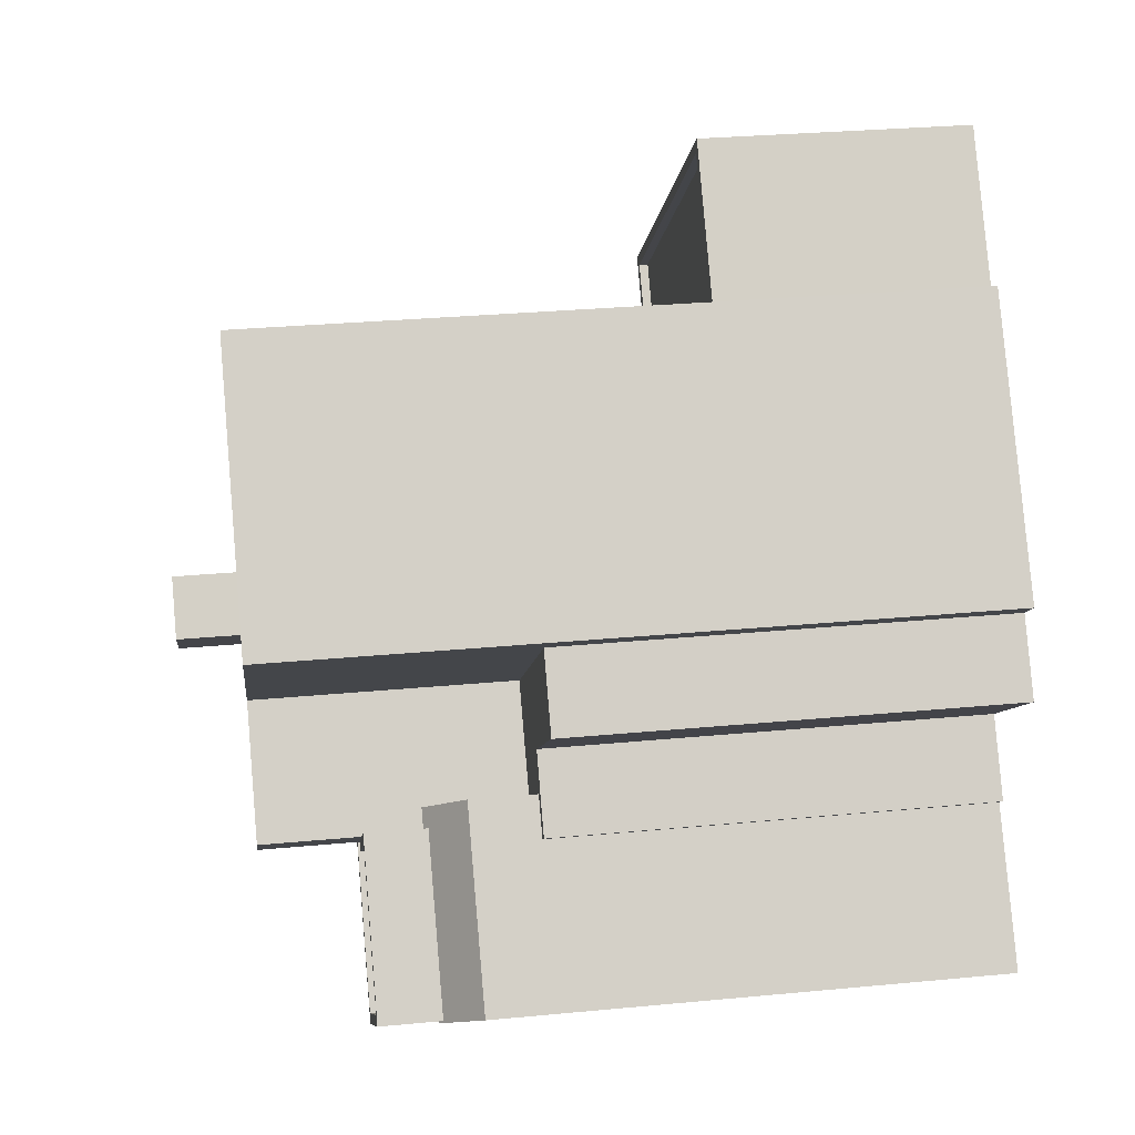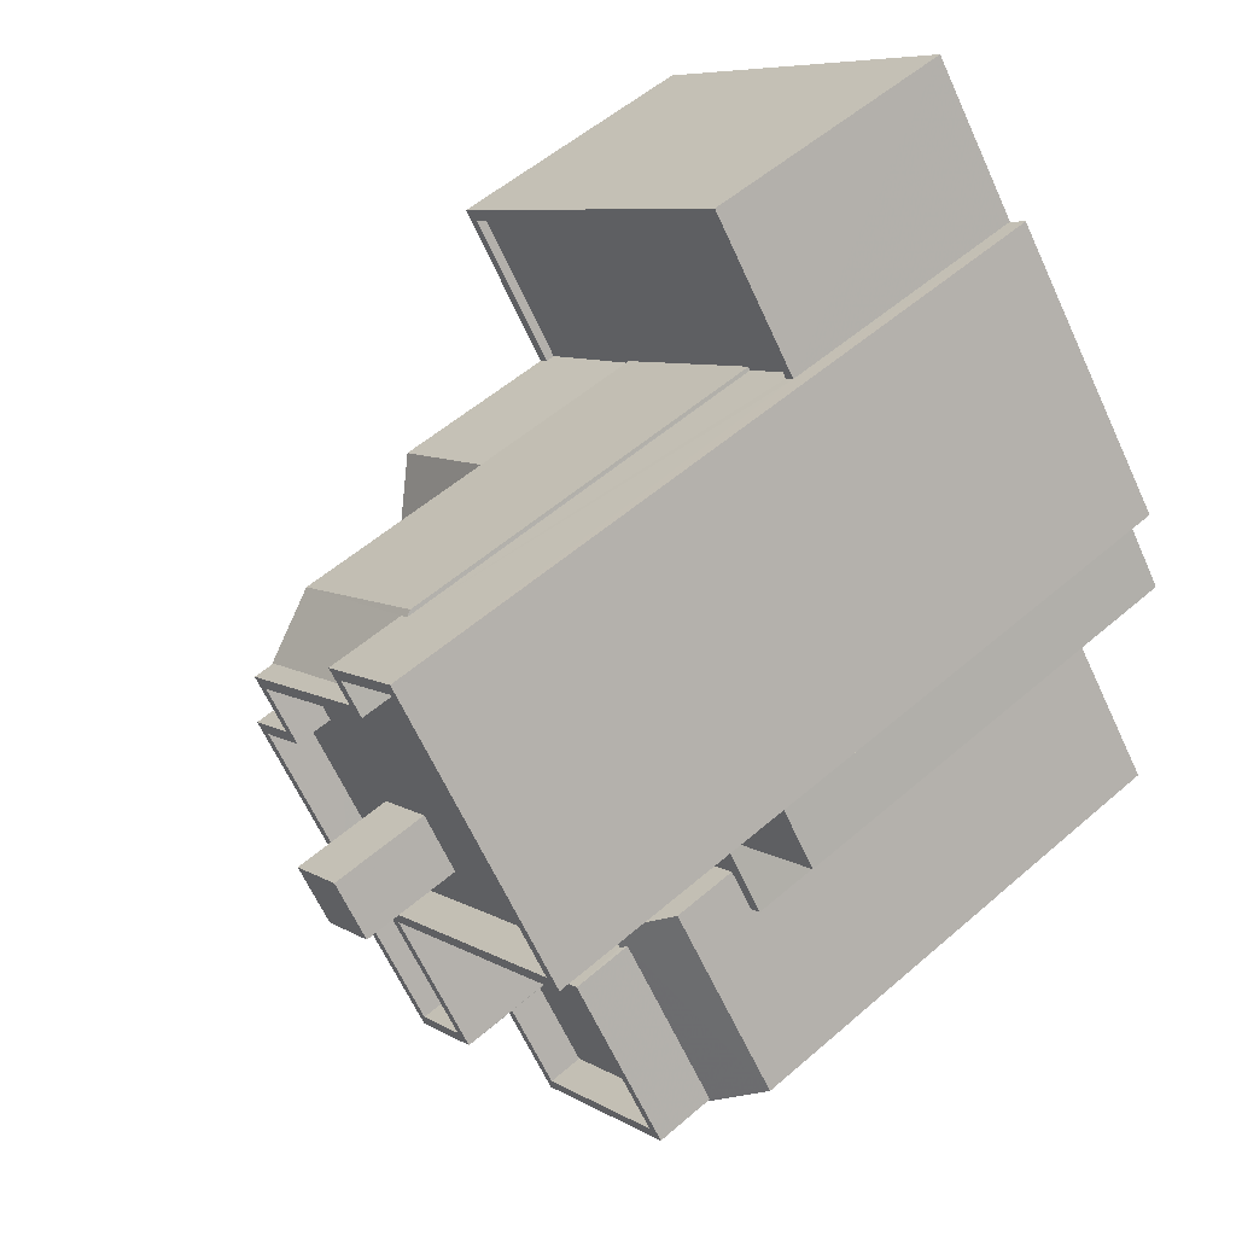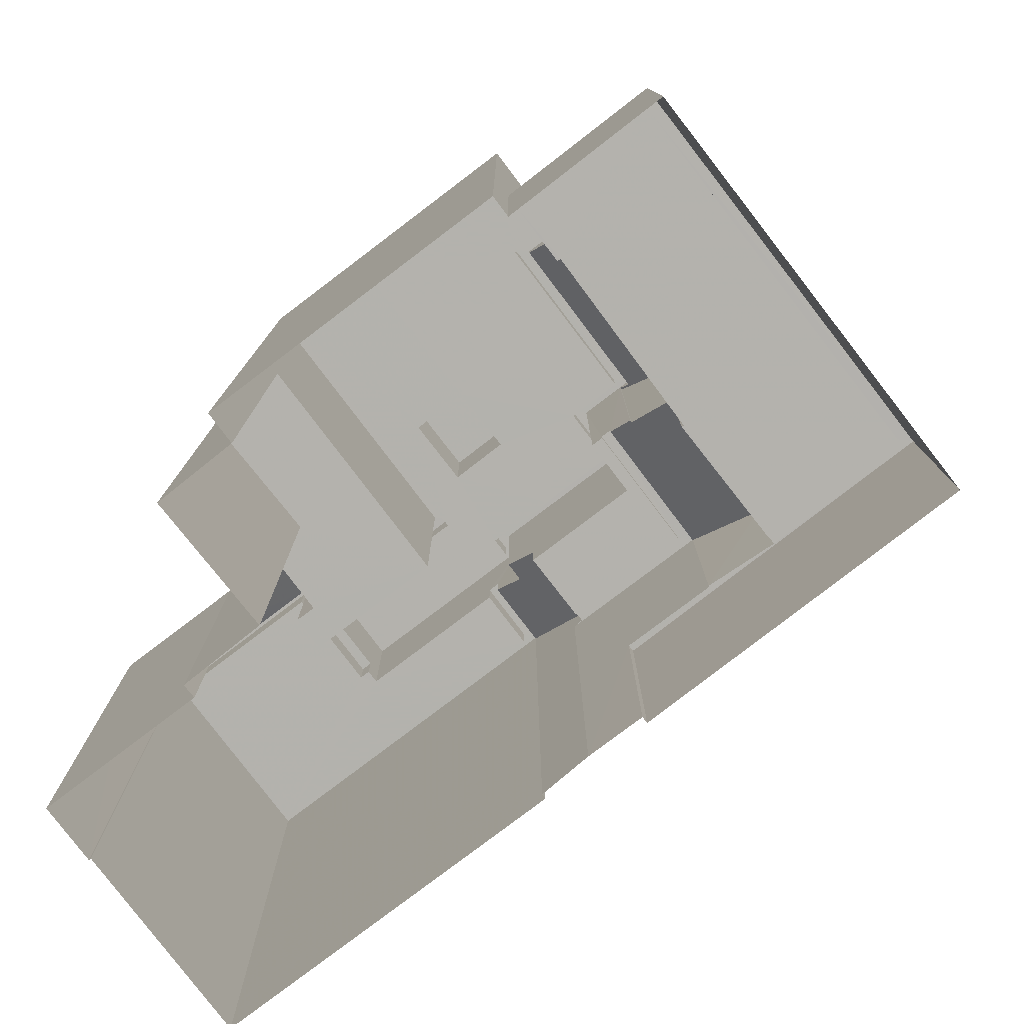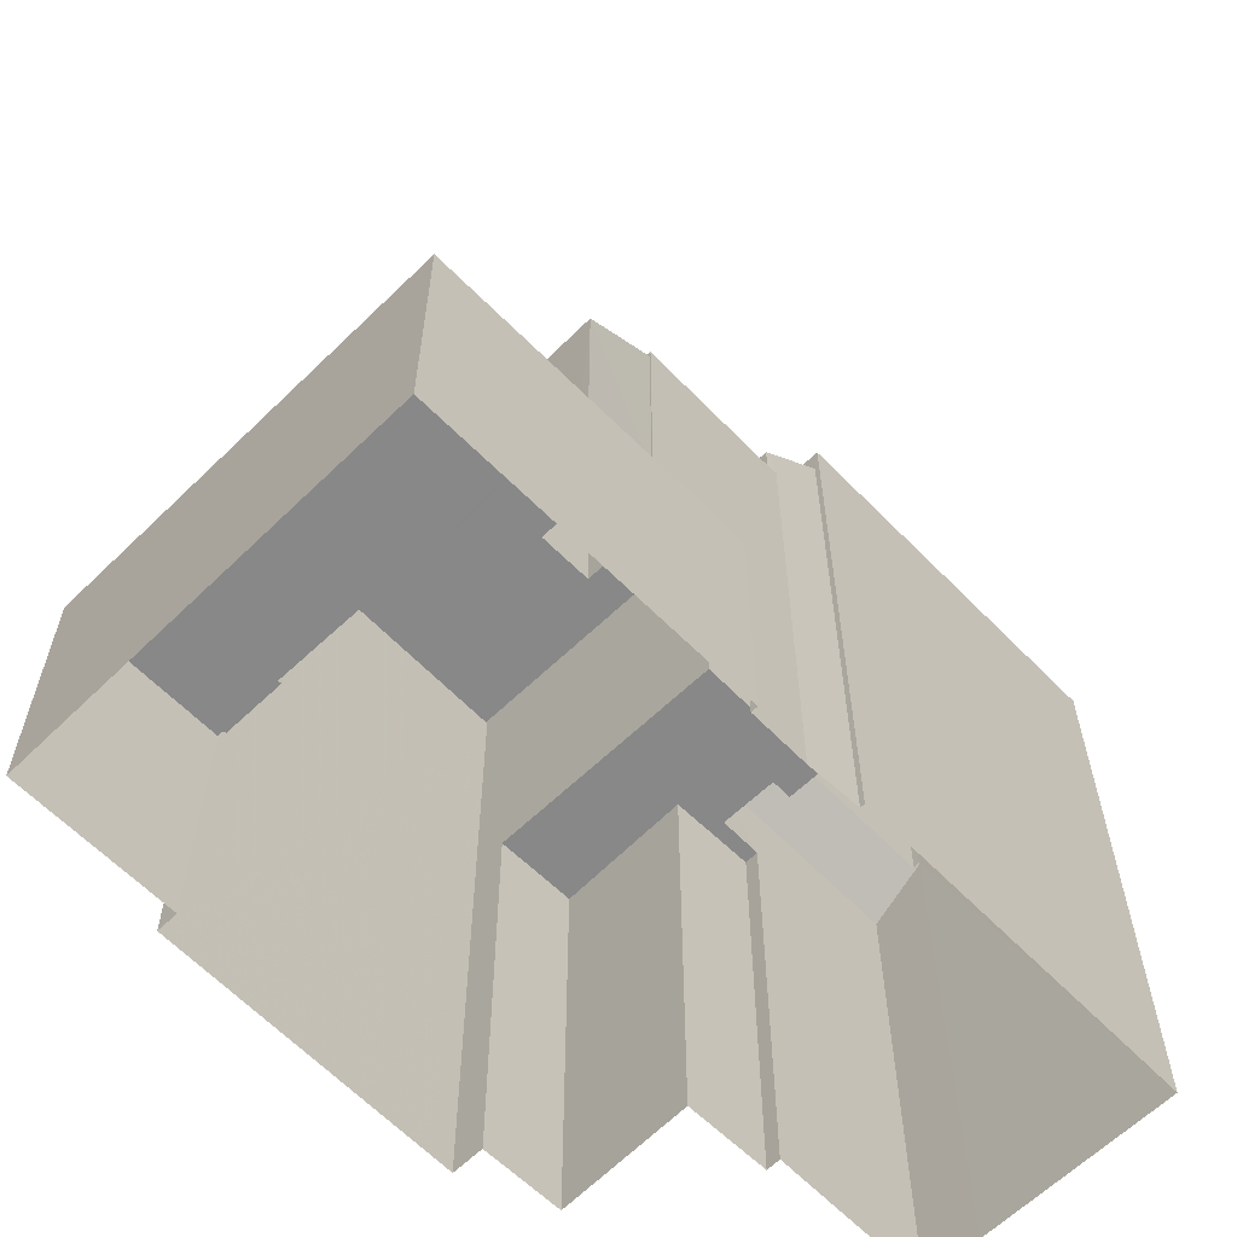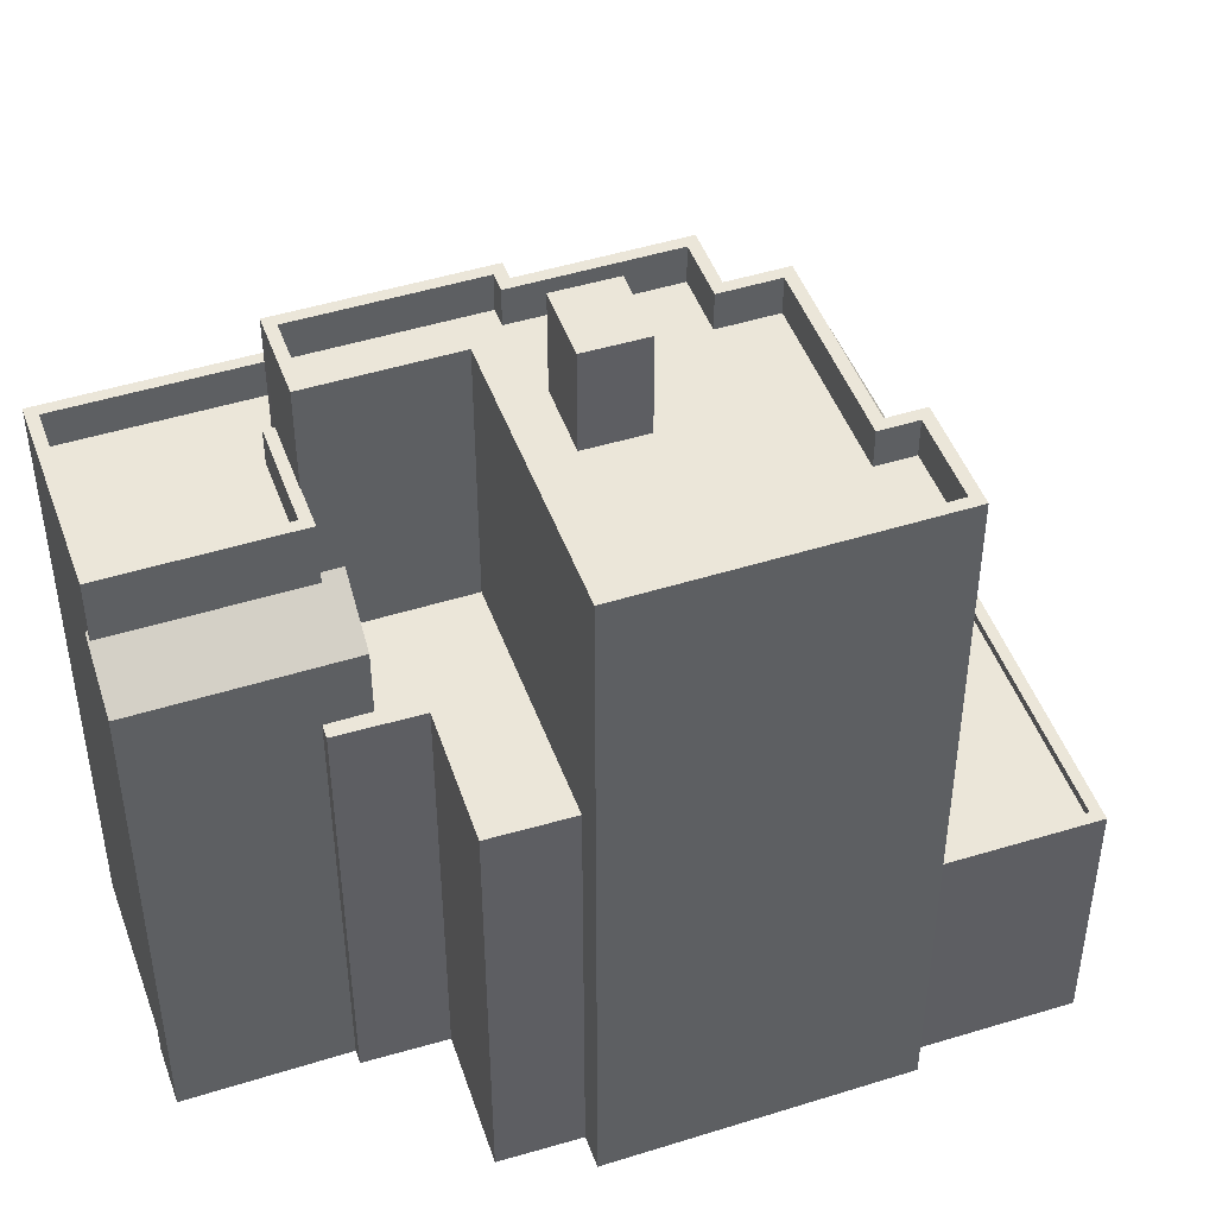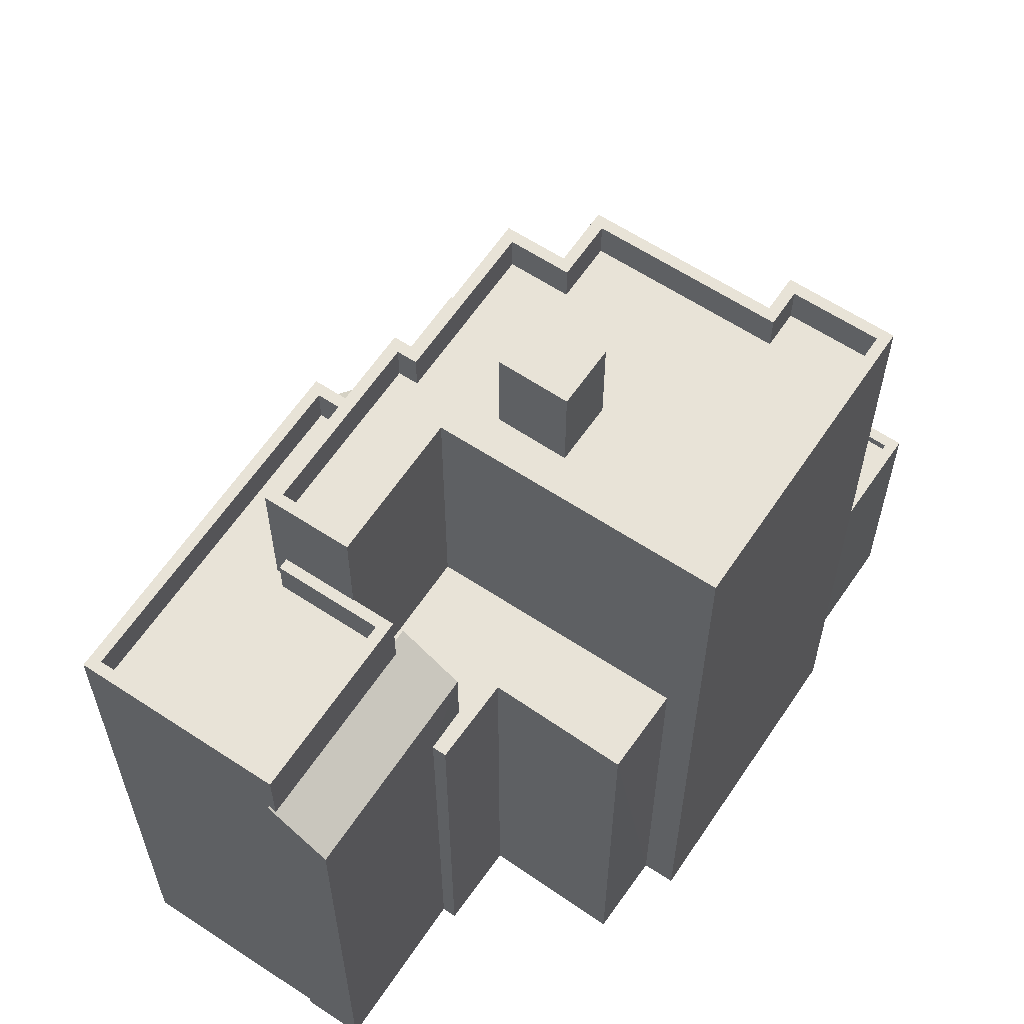
<metadata>
{"format":"obj","ext":"obj","renderer":"f3d","projection":"perspective","resolution":1024,"background":"white","views":[{"elev":29.9,"azim":82.2,"up":"+Y"},{"elev":54.8,"azim":47.6,"up":"+Y"},{"elev":-79.4,"azim":166.0,"up":"+Z"},{"elev":-62.9,"azim":-97.1,"up":"+Z"},{"elev":47.1,"azim":109.3,"up":"+Z"},{"elev":61.9,"azim":72.6,"up":"+Z"}]}
</metadata>
<code>
v -9312 -3.66e+04 14.64
v -9309 -3.661e+04 14.63
v -9321 -3.661e+04 14.64
v -9315 -3.662e+04 14.64
v -9315 -3.662e+04 14.64
v -9309 -3.661e+04 14.63
v -9304 -3.661e+04 14.63
v -9307 -3.663e+04 14.63
v -9313 -3.662e+04 14.63
v -9313 -3.662e+04 14.63
v -9314 -3.662e+04 14.63
v -9306 -3.662e+04 14.63
v -9304 -3.661e+04 14.63
v -9303 -3.661e+04 14.63
v -9303 -3.662e+04 14.63
v -9303 -3.662e+04 14.63
v -9302 -3.662e+04 14.62
v -9305 -3.662e+04 14.63
v -9304 -3.662e+04 14.63
v -9310 -3.662e+04 35.88
v -9308 -3.661e+04 35.88
v -9309 -3.661e+04 35.88
v -9311 -3.661e+04 35.88
v -9310 -3.661e+04 33.19
v -9314 -3.661e+04 33.19
v -9313 -3.661e+04 33.19
v -9309 -3.661e+04 33.19
v -9311 -3.661e+04 33.19
v -9306 -3.661e+04 33.19
v -9314 -3.661e+04 33.19
v -9313 -3.662e+04 33.19
v -9311 -3.661e+04 33.19
v -9309 -3.661e+04 33.19
v -9308 -3.661e+04 33.19
v -9304 -3.661e+04 33.19
v -9310 -3.662e+04 33.19
v -9312 -3.662e+04 33.19
v -9309 -3.662e+04 33.19
v -9310 -3.662e+04 33.19
v -9312 -3.662e+04 33.19
v -9308 -3.662e+04 33.19
v -9313 -3.661e+04 34.19
v -9315 -3.661e+04 34.19
v -9314 -3.661e+04 34.19
v -9314 -3.661e+04 34.19
v -9314 -3.661e+04 34.19
v -9312 -3.662e+04 34.19
v -9309 -3.662e+04 34.19
v -9309 -3.662e+04 34.19
v -9312 -3.662e+04 34.19
v -9312 -3.662e+04 34.19
v -9310 -3.661e+04 34.19
v -9311 -3.661e+04 34.19
v -9311 -3.661e+04 34.19
v -9309 -3.661e+04 34.19
v -9307 -3.662e+04 34.19
v -9308 -3.662e+04 34.19
v -9304 -3.661e+04 34.19
v -9309 -3.661e+04 34.19
v -9304 -3.661e+04 34.19
v -9313 -3.661e+04 34.19
v -9312 -3.662e+04 34.19
v -9310 -3.661e+04 34.19
v -9310 -3.662e+04 34.19
v -9310 -3.662e+04 34.19
v -9306 -3.662e+04 29.79
v -9306 -3.662e+04 29.67
v -9307 -3.662e+04 29.8
v -9306 -3.662e+04 28.69
v -9303 -3.662e+04 29.79
v -9302 -3.662e+04 28.68
v -9303 -3.662e+04 29.67
v -9303 -3.662e+04 29.79
v -9307 -3.662e+04 26.83
v -9306 -3.662e+04 26.83
v -9307 -3.662e+04 26.83
v -9310 -3.662e+04 26.83
v -9305 -3.662e+04 26.82
v -9304 -3.662e+04 26.82
v -9306 -3.662e+04 26.82
v -9306 -3.662e+04 26.83
v -9304 -3.661e+04 26.83
v -9303 -3.661e+04 26.82
v -9315 -3.661e+04 26.44
v -9318 -3.661e+04 26.44
v -9314 -3.661e+04 27.43
v -9317 -3.661e+04 28.01
v -9314 -3.661e+04 27.94
v -9314 -3.661e+04 27.43
v -9311 -3.661e+04 32.13
v -9311 -3.661e+04 31.97
v -9311 -3.661e+04 32.12
v -9314 -3.661e+04 33.63
v -9310 -3.661e+04 33.7
v -9314 -3.661e+04 34.08
v -9314 -3.661e+04 34.08
v -9315 -3.661e+04 31.97
v -9318 -3.661e+04 21.61
v -9315 -3.661e+04 21.61
v -9315 -3.661e+04 21.61
v -9321 -3.661e+04 21.62
v -9312 -3.66e+04 21.61
v -9311 -3.661e+04 21.61
v -9309 -3.661e+04 21.61
v -9311 -3.661e+04 21.61
v -9309 -3.661e+04 21.86
v -9309 -3.661e+04 21.86
v -9312 -3.66e+04 21.86
v -9315 -3.662e+04 21.86
v -9317 -3.661e+04 21.86
v -9315 -3.662e+04 21.86
v -9312 -3.66e+04 21.86
v -9318 -3.661e+04 21.87
v -9321 -3.661e+04 21.87
v -9317 -3.661e+04 21.86
v -9318 -3.661e+04 21.86
v -9321 -3.661e+04 21.87
v -9313 -3.661e+04 27.96
v -9314 -3.661e+04 27.96
v -9315 -3.661e+04 27.96
v -9313 -3.662e+04 27.96
v -9314 -3.662e+04 27.96
v -9316 -3.661e+04 27.96
v -9314 -3.662e+04 28.21
v -9314 -3.662e+04 28.21
v -9316 -3.661e+04 28.21
v -9314 -3.662e+04 28.21
v -9317 -3.661e+04 28.21
v -9314 -3.661e+04 28.21
v -9314 -3.661e+04 28.21
v -9312 -3.662e+04 29.84
v -9313 -3.662e+04 29.01
v -9312 -3.662e+04 29.84
v -9312 -3.662e+04 30.62
v -9313 -3.662e+04 30.64
v -9314 -3.662e+04 29.01
v -9312 -3.662e+04 30.39
v -9313 -3.662e+04 30.39
v -9309 -3.662e+04 30.39
v -9307 -3.663e+04 30.39
v -9309 -3.662e+04 30.39
v -9304 -3.662e+04 30.39
v -9306 -3.662e+04 30.39
v -9309 -3.662e+04 30.39
v -9312 -3.662e+04 31.39
v -9312 -3.662e+04 31.39
v -9313 -3.662e+04 31.39
v -9303 -3.662e+04 31.39
v -9306 -3.662e+04 31.39
v -9306 -3.662e+04 31.39
v -9313 -3.662e+04 31.4
v -9307 -3.662e+04 31.39
v -9304 -3.662e+04 31.39
v -9307 -3.663e+04 31.39
v -9309 -3.662e+04 31.39
v -9307 -3.662e+04 31.39
v -9309 -3.662e+04 31.39
v -9307 -3.663e+04 31.39
f 1 2 3
f 4 3 5
f 2 6 7
f 8 9 10
f 10 11 12
f 12 11 5
f 13 2 7
f 12 13 14
f 15 16 17
f 16 8 18
f 18 12 19
f 17 16 18
f 3 2 5
f 18 8 10
f 18 10 12
f 12 5 13
f 5 2 13
f 20 21 22
f 23 20 22
f 24 25 26
f 24 27 28
f 29 27 24
f 26 30 31
f 26 31 32
f 29 24 33
f 33 26 32
f 33 24 26
f 34 29 33
f 29 34 35
f 32 31 36
f 37 38 39
f 39 40 37
f 31 40 36
f 39 38 41
f 39 35 34
f 36 39 34
f 36 40 39
f 42 43 44
f 45 42 46
f 47 48 49
f 47 50 51
f 44 43 51
f 52 53 54
f 52 45 46
f 55 54 53
f 48 56 57
f 58 55 59
f 60 58 59
f 48 57 49
f 44 61 42
f 62 44 51
f 51 50 62
f 47 49 50
f 63 52 46
f 61 46 42
f 59 55 53
f 63 53 52
f 56 64 57
f 64 58 60
f 57 64 65
f 64 60 65
f 66 67 68
f 68 67 69
f 70 71 72
f 73 70 72
f 67 71 69
f 72 71 67
f 74 75 76
f 77 74 76
f 78 79 80
f 77 81 82
f 76 80 81
f 82 81 83
f 80 79 81
f 77 76 81
f 84 85 86
f 85 87 86
f 86 88 89
f 86 87 88
f 90 91 92
f 93 94 92
f 95 93 96
f 92 91 97
f 96 93 97
f 93 92 97
f 98 99 100
f 98 100 101
f 100 102 101
f 103 104 105
f 105 104 102
f 100 105 102
f 106 107 108
f 109 110 111
f 107 112 108
f 111 113 114
f 108 112 114
f 113 110 115
f 113 116 117
f 114 117 108
f 111 110 113
f 114 113 117
f 118 119 120
f 121 120 122
f 122 120 123
f 120 119 123
f 124 125 126
f 127 124 128
f 126 129 128
f 126 130 129
f 124 126 128
f 131 132 133
f 134 133 135
f 135 133 136
f 133 132 136
f 137 138 139
f 138 140 139
f 141 142 143
f 141 140 142
f 144 139 141
f 139 140 141
f 145 146 147
f 148 149 150
f 146 151 147
f 150 149 152
f 148 153 154
f 147 151 154
f 155 156 157
f 150 152 156
f 158 147 154
f 153 158 154
f 148 150 153
f 155 150 156
f 33 22 21
f 34 33 21
f 36 34 21
f 20 36 21
f 32 36 20
f 23 32 20
f 22 32 23
f 22 33 32
f 49 38 37
f 50 49 37
f 62 37 40
f 62 50 37
f 40 31 62
f 31 30 44
f 31 44 62
f 61 30 26
f 61 44 30
f 25 61 26
f 25 46 61
f 63 46 25
f 24 63 25
f 28 63 24
f 28 53 63
f 59 53 28
f 27 59 28
f 35 60 29
f 29 59 27
f 29 60 59
f 39 60 35
f 39 65 60
f 57 39 41
f 57 65 39
f 57 41 38
f 49 57 38
f 64 82 58
f 58 82 7
f 64 77 82
f 7 82 13
f 92 54 90
f 103 90 106
f 104 103 106
f 2 107 6
f 90 54 55
f 6 107 55
f 107 106 90
f 107 90 55
f 58 7 6
f 55 58 6
f 133 47 51
f 131 133 51
f 121 132 120
f 120 132 43
f 43 131 51
f 43 132 131
f 42 120 43
f 42 118 120
f 119 118 130
f 118 42 130
f 129 89 88
f 95 45 93
f 89 129 95
f 42 45 95
f 129 130 95
f 130 42 95
f 94 45 52
f 94 93 45
f 94 52 54
f 92 94 54
f 74 77 152
f 77 64 152
f 152 56 156
f 152 64 56
f 139 157 48
f 48 157 56
f 139 144 157
f 56 157 156
f 48 145 139
f 139 145 137
f 146 47 133
f 47 145 48
f 146 133 134
f 47 146 145
f 71 15 17
f 71 70 15
f 16 15 70
f 73 16 70
f 80 69 78
f 18 78 17
f 17 78 71
f 78 69 71
f 76 66 68
f 76 75 66
f 76 68 69
f 80 76 69
f 12 79 19
f 12 81 79
f 18 19 79
f 78 18 79
f 13 83 14
f 13 82 83
f 83 12 14
f 83 81 12
f 115 85 113
f 115 87 85
f 99 116 84
f 84 116 85
f 99 98 116
f 85 116 113
f 95 96 86
f 89 95 86
f 103 105 91
f 90 103 91
f 100 99 84
f 100 84 97
f 86 96 97
f 84 86 97
f 97 105 100
f 97 91 105
f 106 108 102
f 104 106 102
f 116 101 117
f 116 98 101
f 108 101 102
f 108 117 101
f 109 111 4
f 5 109 4
f 3 111 114
f 3 4 111
f 112 1 3
f 114 112 3
f 107 1 112
f 107 2 1
f 128 109 127
f 127 109 11
f 128 110 109
f 11 109 5
f 129 87 128
f 128 87 110
f 129 88 87
f 110 87 115
f 130 123 119
f 130 126 123
f 125 122 123
f 126 125 123
f 136 127 135
f 135 127 10
f 136 124 127
f 10 127 11
f 121 125 132
f 132 125 136
f 121 122 125
f 136 125 124
f 72 148 73
f 16 73 8
f 8 73 154
f 73 148 154
f 9 154 151
f 9 8 154
f 151 146 135
f 146 134 135
f 9 151 135
f 10 9 135
f 149 67 66
f 149 66 152
f 66 74 152
f 66 75 74
f 67 149 148
f 72 67 148
f 145 147 138
f 137 145 138
f 144 141 155
f 157 144 155
f 150 155 141
f 143 150 141
f 153 143 142
f 153 150 143
f 153 142 140
f 158 153 140
f 138 158 140
f 138 147 158

</code>
